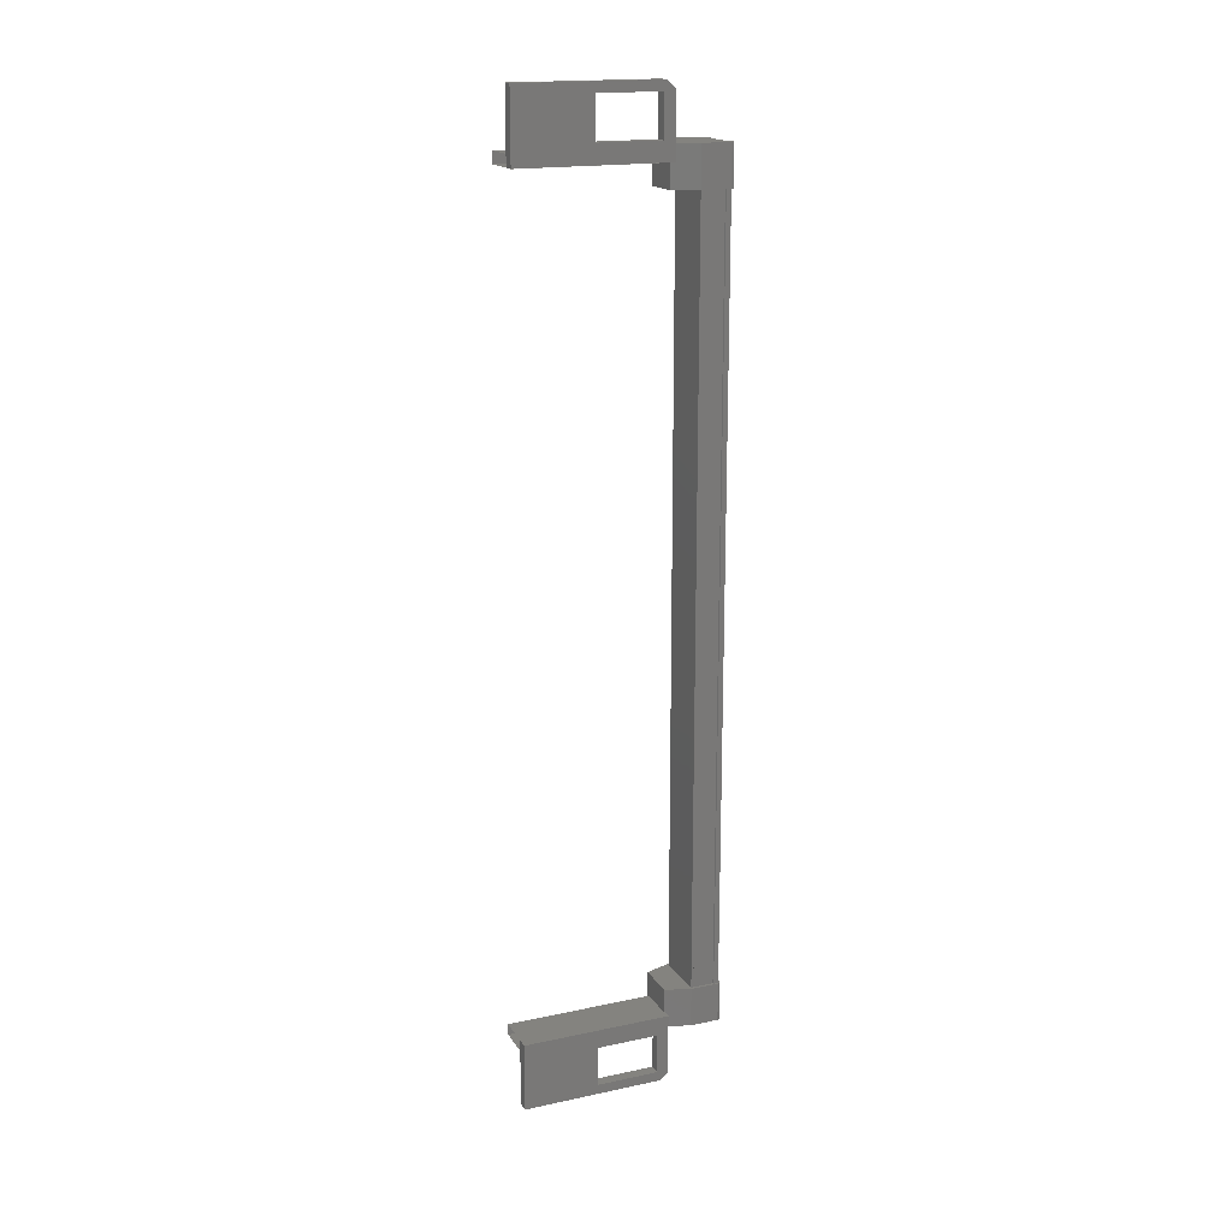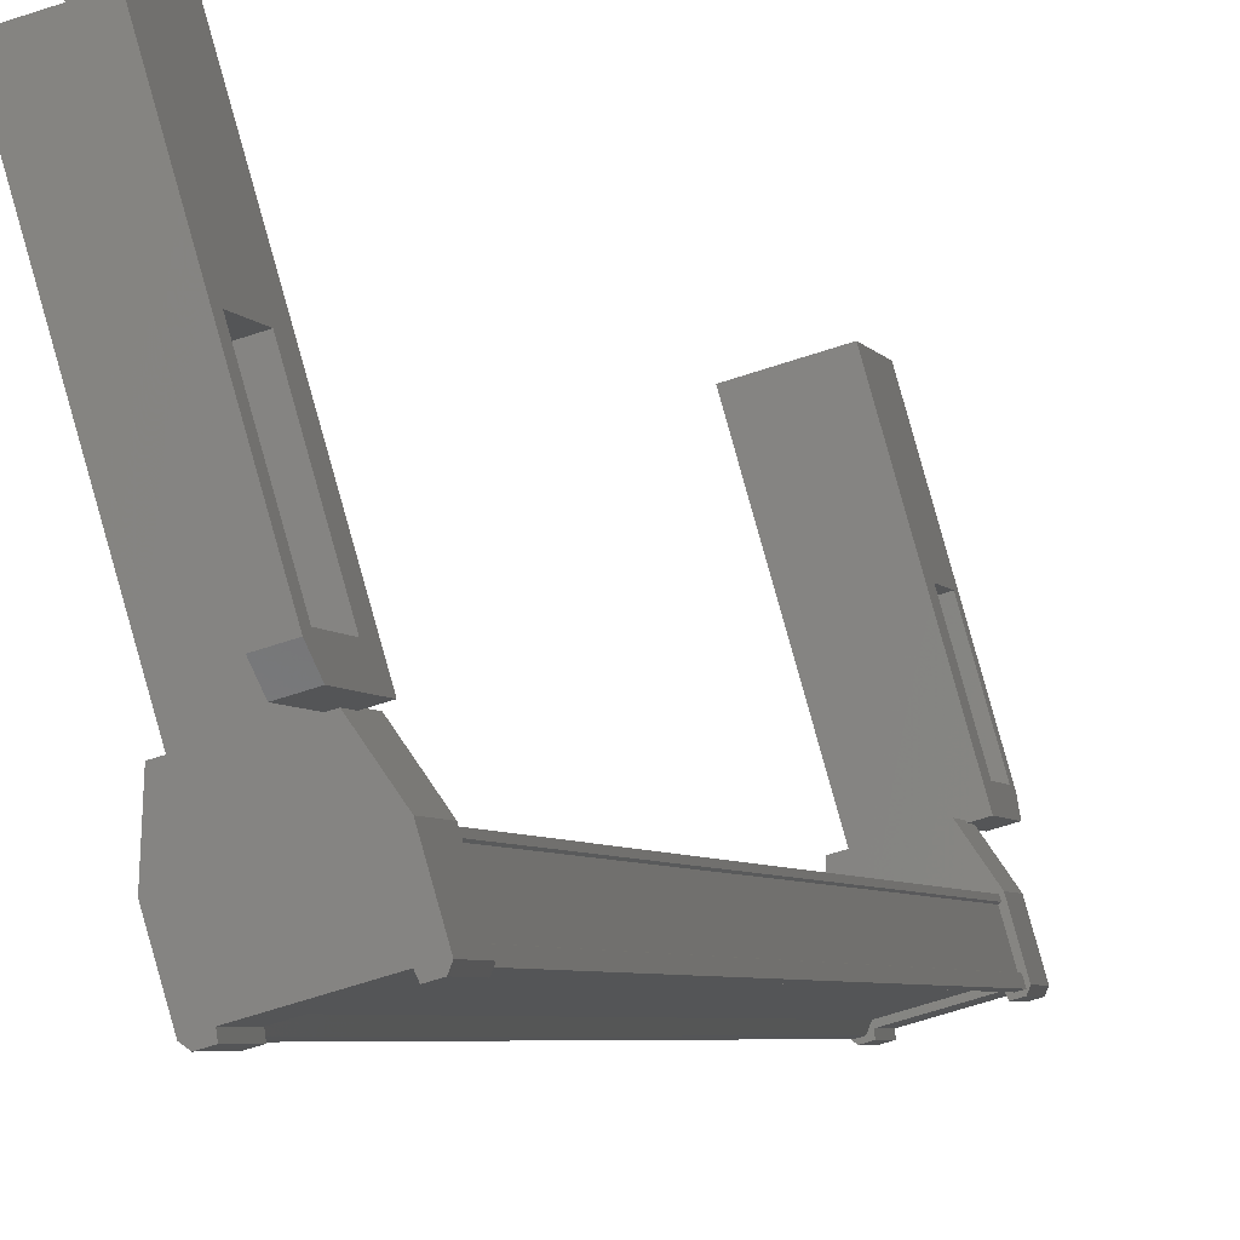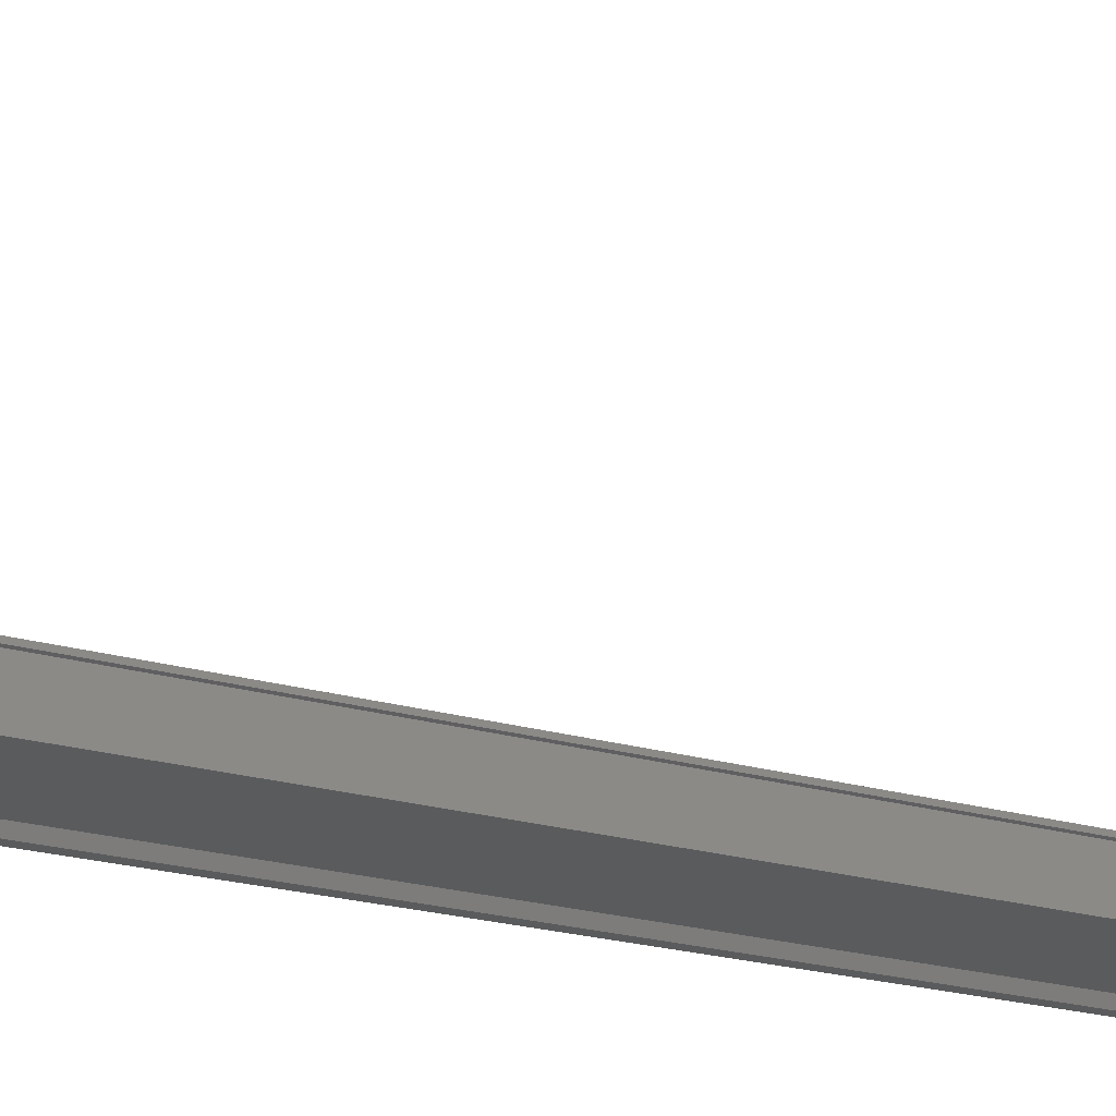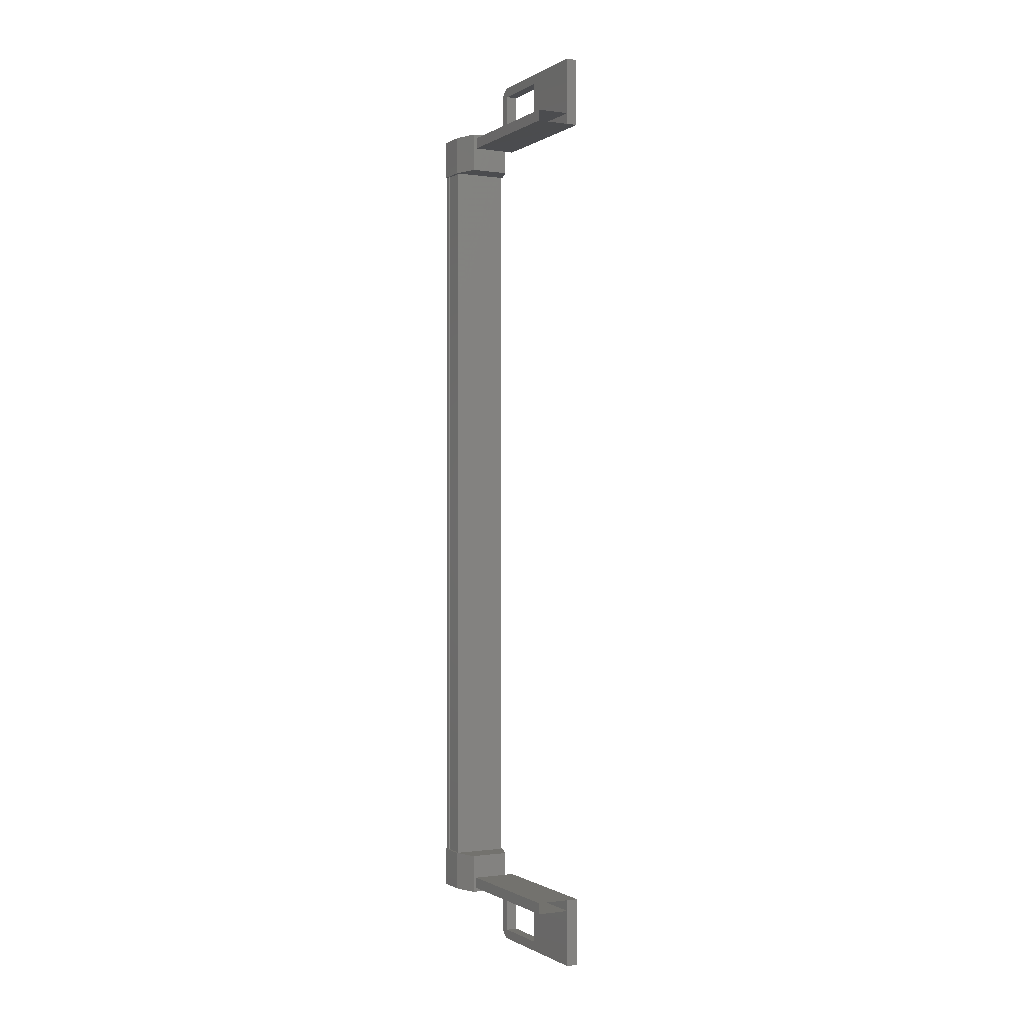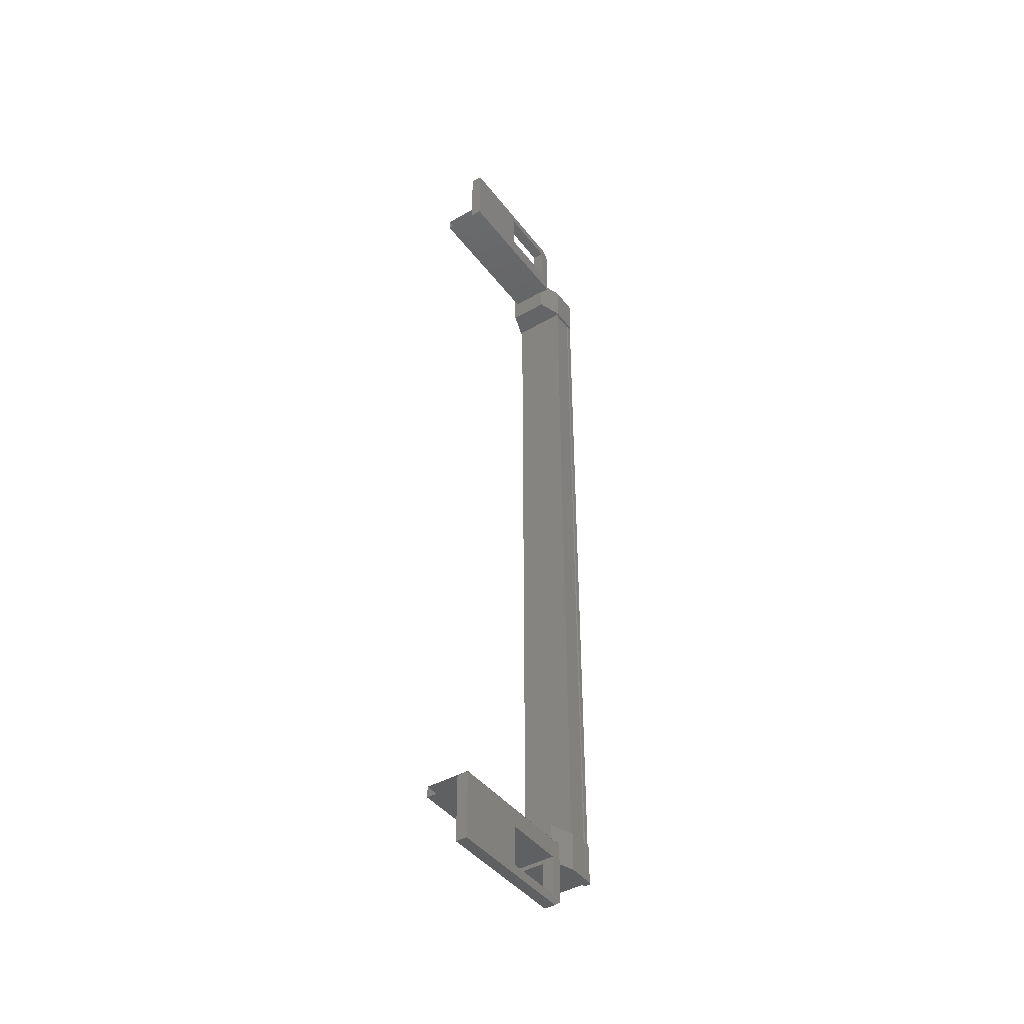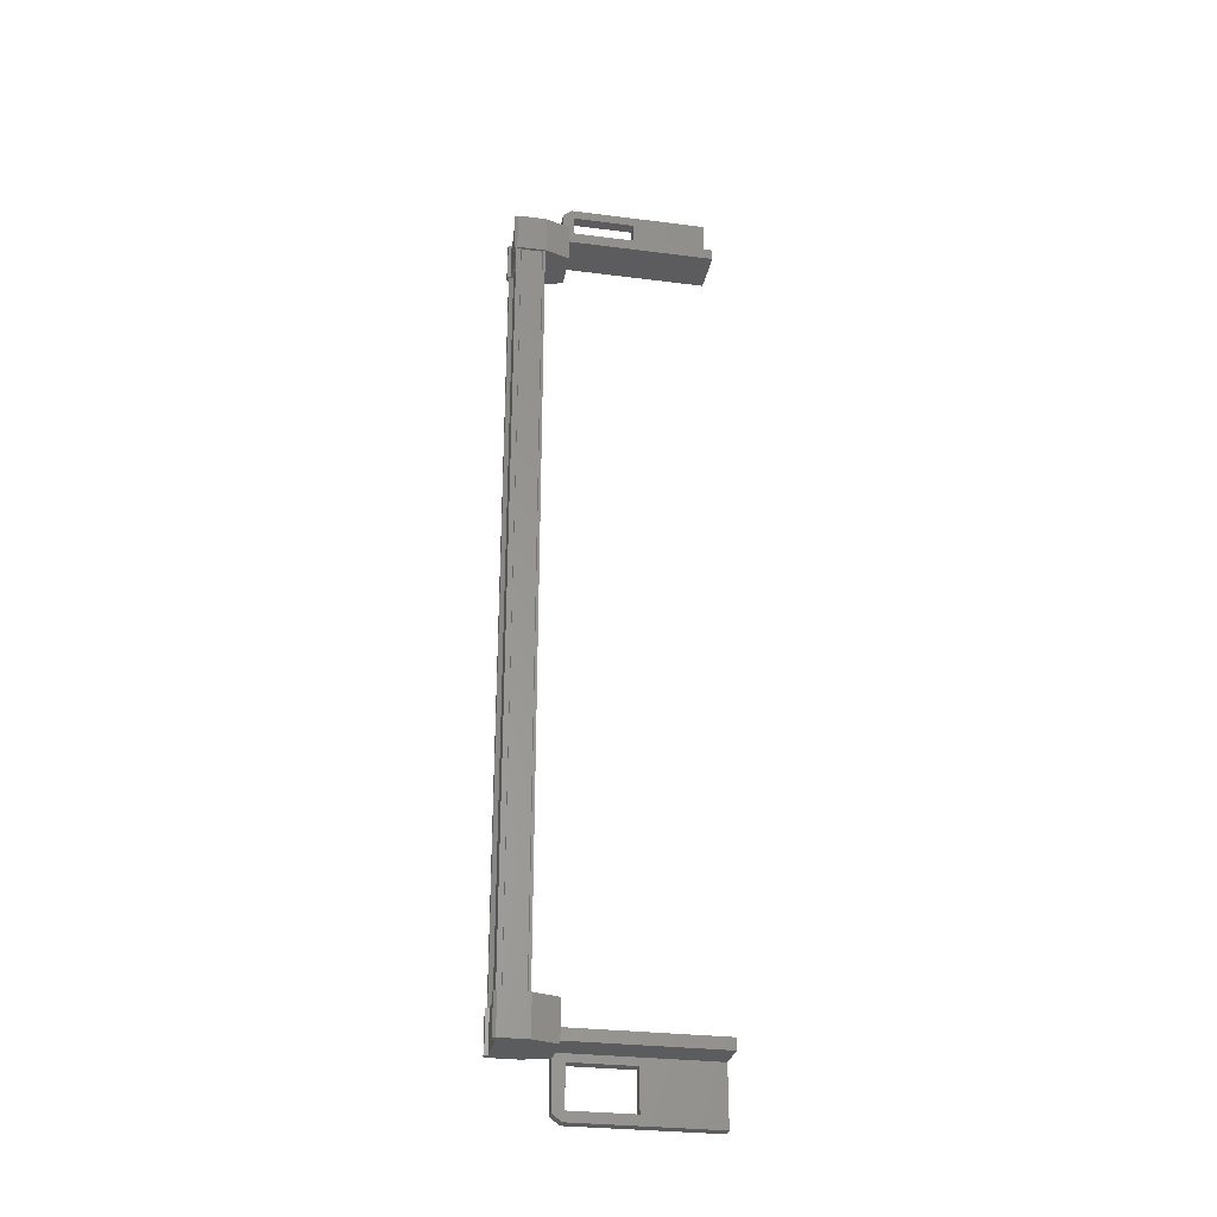
<metadata>
{"format":"stl","ext":"stl","renderer":"f3d","projection":"perspective","resolution":1024,"background":"white","views":[{"elev":17.8,"azim":51.3,"up":"+Y"},{"elev":-3.1,"azim":11.0,"up":"+Z"},{"elev":-14.7,"azim":52.6,"up":"+Z"},{"elev":-0.6,"azim":-43.2,"up":"+Y"},{"elev":-42.7,"azim":18.4,"up":"+Y"},{"elev":-29.1,"azim":-116.7,"up":"+Y"}]}
</metadata>
<code>
# stl→obj: 132 verts, 210 faces
v 15.51 -677.4 -85.02
v 15.43 -678.5 -84.96
v 15.43 -677.4 -84.96
v 15.2 -678.5 -84.15
v 16.51 -652.6 -82.69
v 15.68 -652.6 -81.02
v 16.19 -652.6 -82.78
v 16.21 -652.3 -82.85
v 16.21 -680.1 -82.85
v 15.68 -679.8 -81.02
v 16.19 -679.8 -82.78
v 16.51 -679.8 -82.69
v 16.99 -678 -84.53
v 16.89 -678 -84.56
v 16.89 -654.4 -84.56
v 16.77 -654.4 -84.48
v 15.2 -653.8 -84.15
v 15.43 -655 -84.96
v 15.2 -655 -84.15
v 15.65 -655 -84.88
v 15.27 -678 -84.22
v 15.27 -654.4 -84.22
v 15.3 -678 -84.22
v 15.3 -654.4 -84.22
v 15.47 -654.4 -84.81
v 15.38 -679.3 -79.97
v 15.08 -680.1 -78.91
v 15.08 -678.1 -78.91
v 15.4 -678.1 -78.82
v 16.6 -678.1 -83.01
v 16.84 -678.5 -84.64
v 16.99 -677.4 -84.6
v 16.99 -678.5 -84.6
v 17.03 -677.4 -84.5
v 17.03 -678.5 -84.5
v 15.08 -654.3 -78.91
v 15.4 -654.3 -78.82
v 15.08 -652.3 -78.91
v 15.4 -652.3 -78.82
v 16.53 -652.3 -82.76
v 16.6 -679.9 -83.01
v 16.28 -679.9 -83.1
v 16.28 -678.1 -83.1
v 16.19 -678.6 -82.78
v 15.68 -678.6 -81.02
v 15.64 -678 -84.8
v 15.59 -678 -84.94
v 15.59 -654.4 -84.94
v 15.48 -678 -84.97
v 15.48 -654.4 -84.97
v 15.68 -653.7 -81.02
v 16.19 -653.7 -82.78
v 16.28 -654.3 -83.1
v 16.28 -652.5 -83.1
v 16.6 -652.5 -83.01
v 17.03 -653.8 -84.5
v 17.03 -655 -84.5
v 16.99 -653.8 -84.6
v 16.99 -655 -84.6
v 16.84 -653.8 -84.64
v 15.67 -655 -84.97
v 15.51 -655 -85.02
v 15.43 -653.8 -84.96
v 15.2 -677.4 -84.15
v 15.65 -677.4 -84.88
v 15.67 -677.4 -84.97
v 15.64 -654.4 -84.8
v 16.77 -678 -84.48
v 16.51 -678.6 -82.69
v 16 -678.6 -80.93
v 15.4 -680.1 -78.82
v 16.53 -680.1 -82.76
v 16.6 -654.3 -83.01
v 16 -653.7 -80.93
v 16 -652.6 -80.93
v 15.33 -678.1 -83.35
v 14.14 -678.1 -79.18
v 15.33 -678.4 -83.35
v 14.14 -678.4 -79.18
v 16.59 -678.4 -82.99
v 15.4 -678.4 -78.82
v 15.44 -654.4 -84.83
v 15.44 -678 -84.83
v 15.47 -678 -84.81
v 15.4 -654 -78.82
v 16.59 -654 -82.99
v 14.14 -654 -79.18
v 15.33 -654 -83.35
v 14.14 -654.3 -79.18
v 15.33 -654.3 -83.35
v 16.59 -654.3 -82.99
v 15.25 -678 -84.15
v 15.25 -654.4 -84.15
v 16.76 -678 -83.71
v 16.76 -654.4 -83.71
v 16.78 -678 -83.78
v 16.78 -654.4 -83.78
v 16.75 -678 -83.8
v 16.75 -654.4 -83.8
v 16.92 -678 -84.39
v 16.92 -654.4 -84.39
v 16.95 -678 -84.4
v 16.95 -654.4 -84.4
v 16.99 -654.4 -84.53
v 15.38 -653 -79.97
v 16.51 -653.7 -82.69
v 16 -679.8 -80.93
v 16.8 -678.5 -84.55
v 16.8 -677.4 -84.55
v 16.84 -677.4 -84.64
v 16.8 -677.4 -83.69
v 16.8 -678.5 -83.69
v 15.65 -678.5 -84.88
v 15.51 -678.5 -85.02
v 15.67 -678.5 -84.97
v 16.35 -677.4 -83.05
v 16.35 -678.5 -83.05
v 15.24 -678.5 -83.37
v 15.24 -677.4 -83.37
v 16.8 -653.8 -83.69
v 15.24 -653.8 -83.37
v 15.24 -655 -83.37
v 16.35 -655 -83.05
v 16.35 -653.8 -83.05
v 16.8 -655 -83.69
v 16.8 -655 -84.55
v 15.65 -653.8 -84.88
v 15.67 -653.8 -84.97
v 15.51 -653.8 -85.02
v 16.8 -653.8 -84.55
v 16.84 -655 -84.64
v 16.59 -678.1 -82.99
f 1 2 3
f 3 2 4
f 5 6 7
f 7 6 8
f 9 10 11
f 11 10 12
f 13 14 15
f 15 14 16
f 17 18 19
f 19 18 20
f 21 22 23
f 23 22 24
f 24 25 23
f 26 27 28
f 28 27 29
f 29 30 28
f 31 32 33
f 33 32 34
f 34 35 33
f 36 37 38
f 38 37 39
f 39 40 38
f 41 42 43
f 43 42 44
f 44 45 43
f 46 47 48
f 48 47 49
f 49 50 48
f 51 52 53
f 53 52 54
f 54 55 53
f 56 57 58
f 58 57 59
f 59 60 58
f 61 20 62
f 62 20 18
f 18 63 62
f 17 63 18
f 4 64 3
f 3 64 65
f 65 1 3
f 66 1 65
f 48 67 46
f 46 67 16
f 16 68 46
f 14 68 16
f 69 30 70
f 70 30 29
f 29 71 70
f 27 71 29
f 72 71 27
f 36 73 37
f 37 73 74
f 74 39 37
f 75 39 74
f 40 39 75
f 29 76 77
f 77 76 78
f 78 79 77
f 80 79 78
f 81 79 80
f 50 49 82
f 82 49 83
f 83 25 82
f 84 25 83
f 23 25 84
f 85 86 87
f 87 86 88
f 88 89 87
f 90 89 88
f 37 89 90
f 90 91 37
f 21 92 93
f 93 92 94
f 94 95 93
f 96 95 94
f 97 95 96
f 96 98 97
f 97 98 99
f 99 98 100
f 100 101 99
f 102 101 100
f 103 101 102
f 102 13 103
f 103 13 104
f 104 13 15
f 40 8 38
f 38 8 6
f 6 105 38
f 51 105 6
f 36 105 51
f 51 53 36
f 36 53 73
f 73 53 55
f 55 106 73
f 5 106 55
f 52 106 5
f 5 7 52
f 52 7 54
f 54 7 8
f 8 55 54
f 40 55 8
f 5 55 40
f 40 75 5
f 5 75 6
f 6 75 74
f 74 51 6
f 106 51 74
f 52 51 106
f 44 69 45
f 45 69 70
f 70 10 45
f 107 10 70
f 12 10 107
f 107 72 12
f 12 72 41
f 41 72 9
f 9 42 41
f 11 42 9
f 44 42 11
f 11 12 44
f 44 12 69
f 69 12 41
f 41 30 69
f 43 30 41
f 28 30 43
f 43 45 28
f 28 45 26
f 26 45 10
f 10 27 26
f 9 27 10
f 72 27 9
f 108 109 31
f 31 109 110
f 110 32 31
f 109 32 110
f 34 32 109
f 109 111 34
f 34 111 35
f 35 111 112
f 112 108 35
f 4 108 112
f 113 108 4
f 4 2 113
f 113 2 114
f 114 2 1
f 1 115 114
f 66 115 1
f 113 115 66
f 66 65 113
f 113 65 109
f 109 65 64
f 64 111 109
f 116 111 64
f 112 111 116
f 116 117 112
f 112 117 118
f 118 117 116
f 116 119 118
f 64 119 116
f 118 119 64
f 64 4 118
f 118 4 112
f 120 17 121
f 121 17 19
f 19 122 121
f 123 122 19
f 121 122 123
f 123 124 121
f 121 124 120
f 120 124 123
f 123 125 120
f 19 125 123
f 126 125 19
f 19 20 126
f 126 20 127
f 127 20 61
f 61 128 127
f 62 128 61
f 129 128 62
f 62 63 129
f 129 63 127
f 127 63 17
f 17 130 127
f 120 130 17
f 56 130 120
f 120 125 56
f 56 125 57
f 57 125 126
f 126 59 57
f 131 59 126
f 60 59 131
f 131 126 60
f 60 126 130
f 130 126 127
f 70 71 107
f 107 71 72
f 56 58 130
f 130 58 60
f 35 108 33
f 33 108 31
f 129 127 128
f 114 115 113
f 38 105 36
f 113 109 108
f 78 76 80
f 88 86 90
f 93 22 21
f 76 29 132
f 73 106 74

</code>
